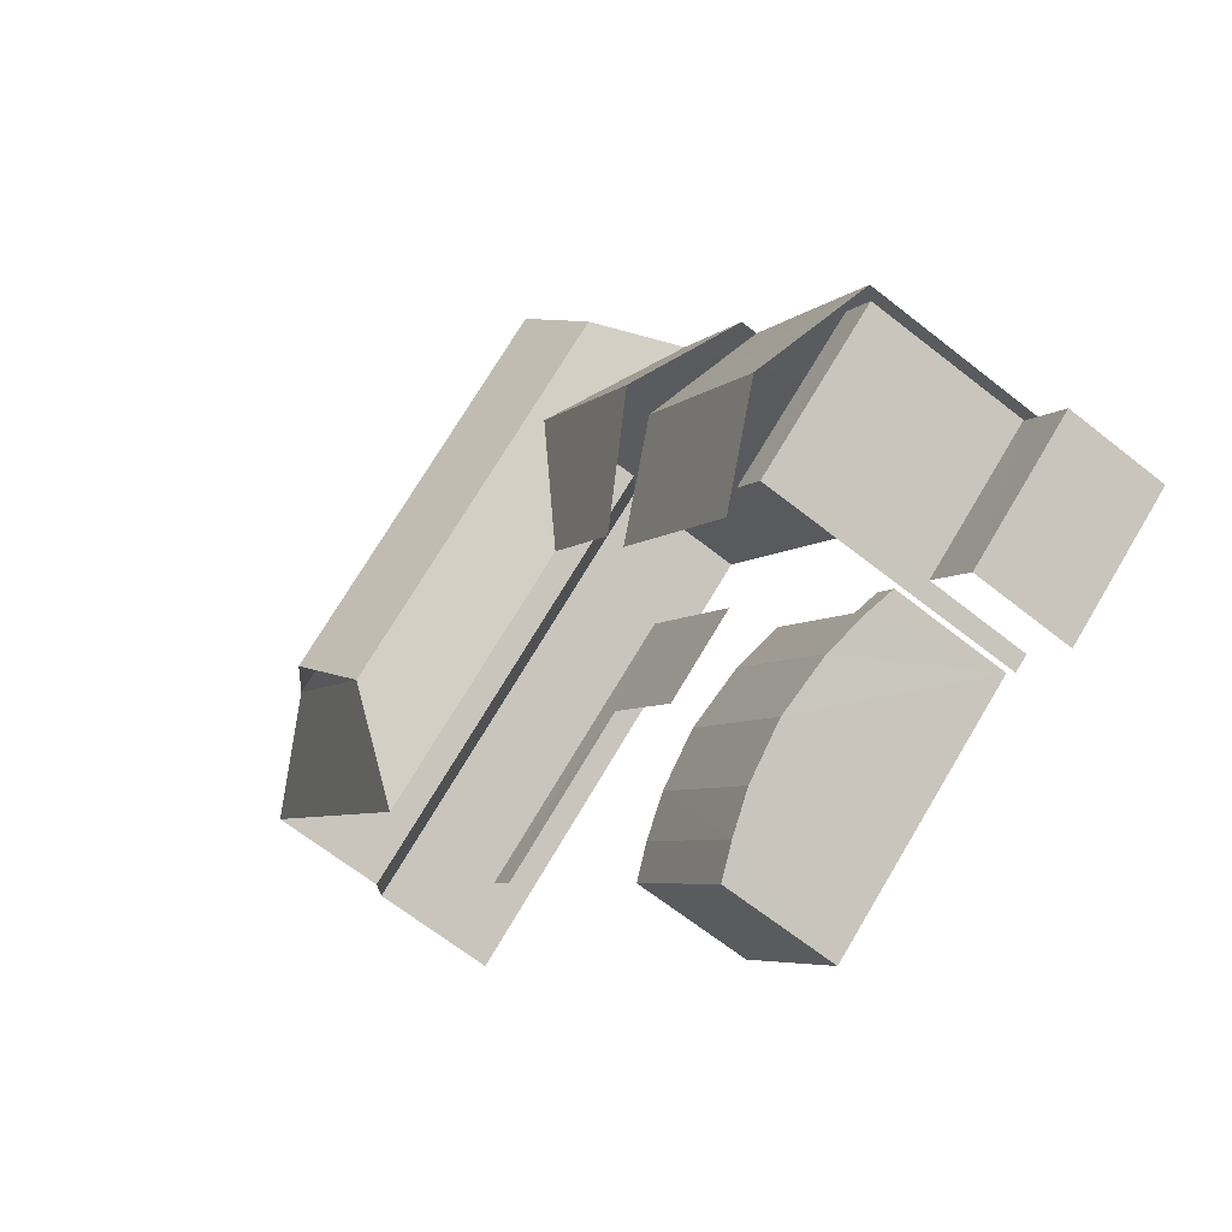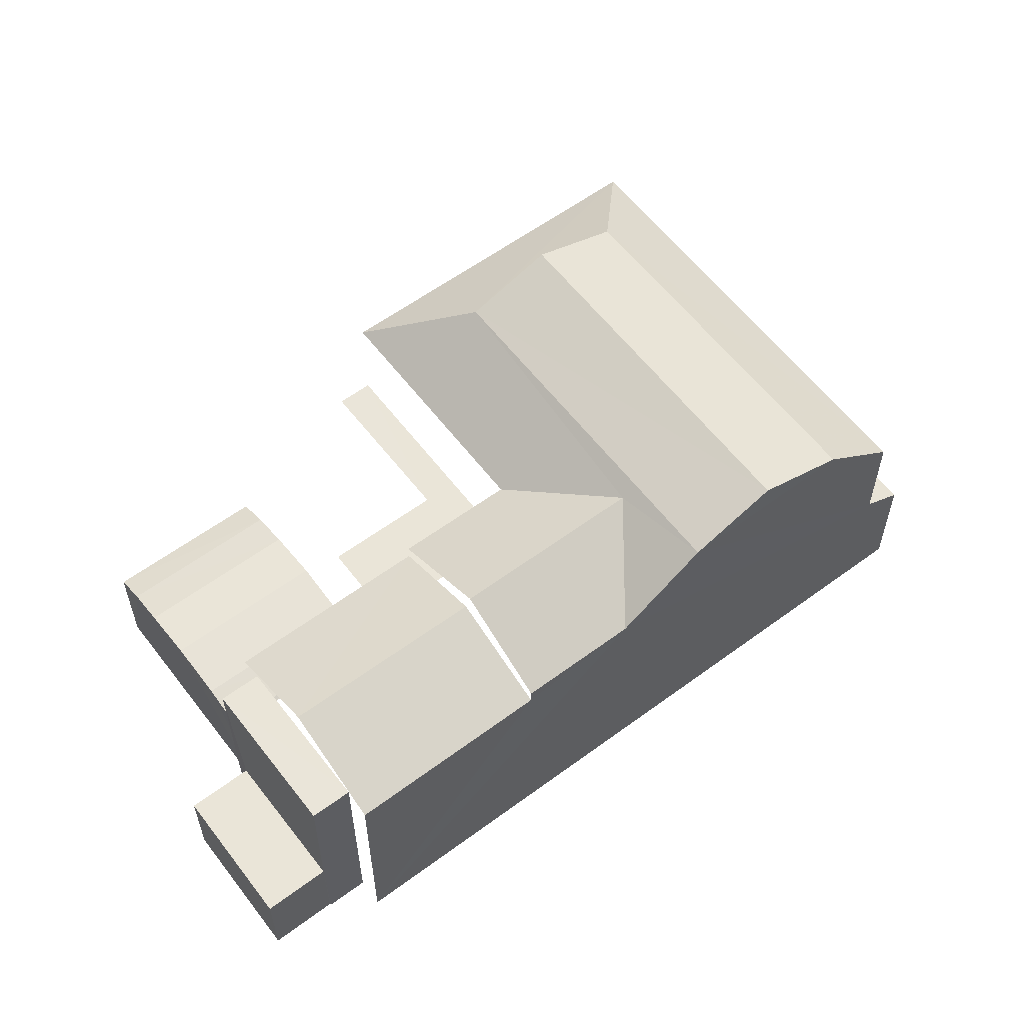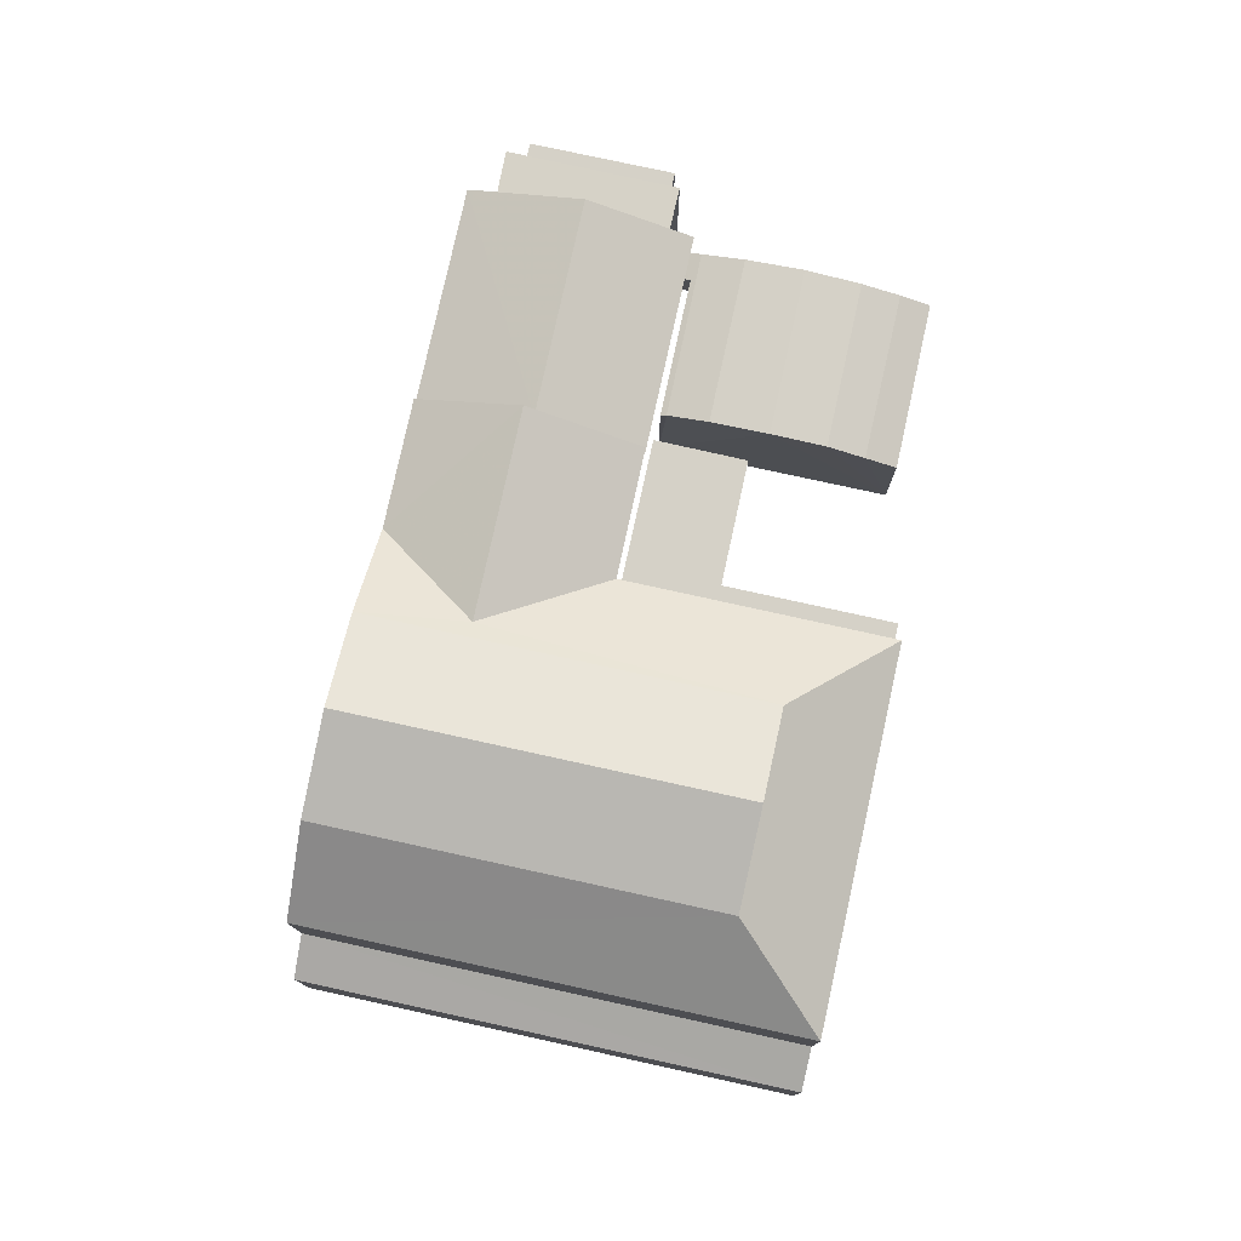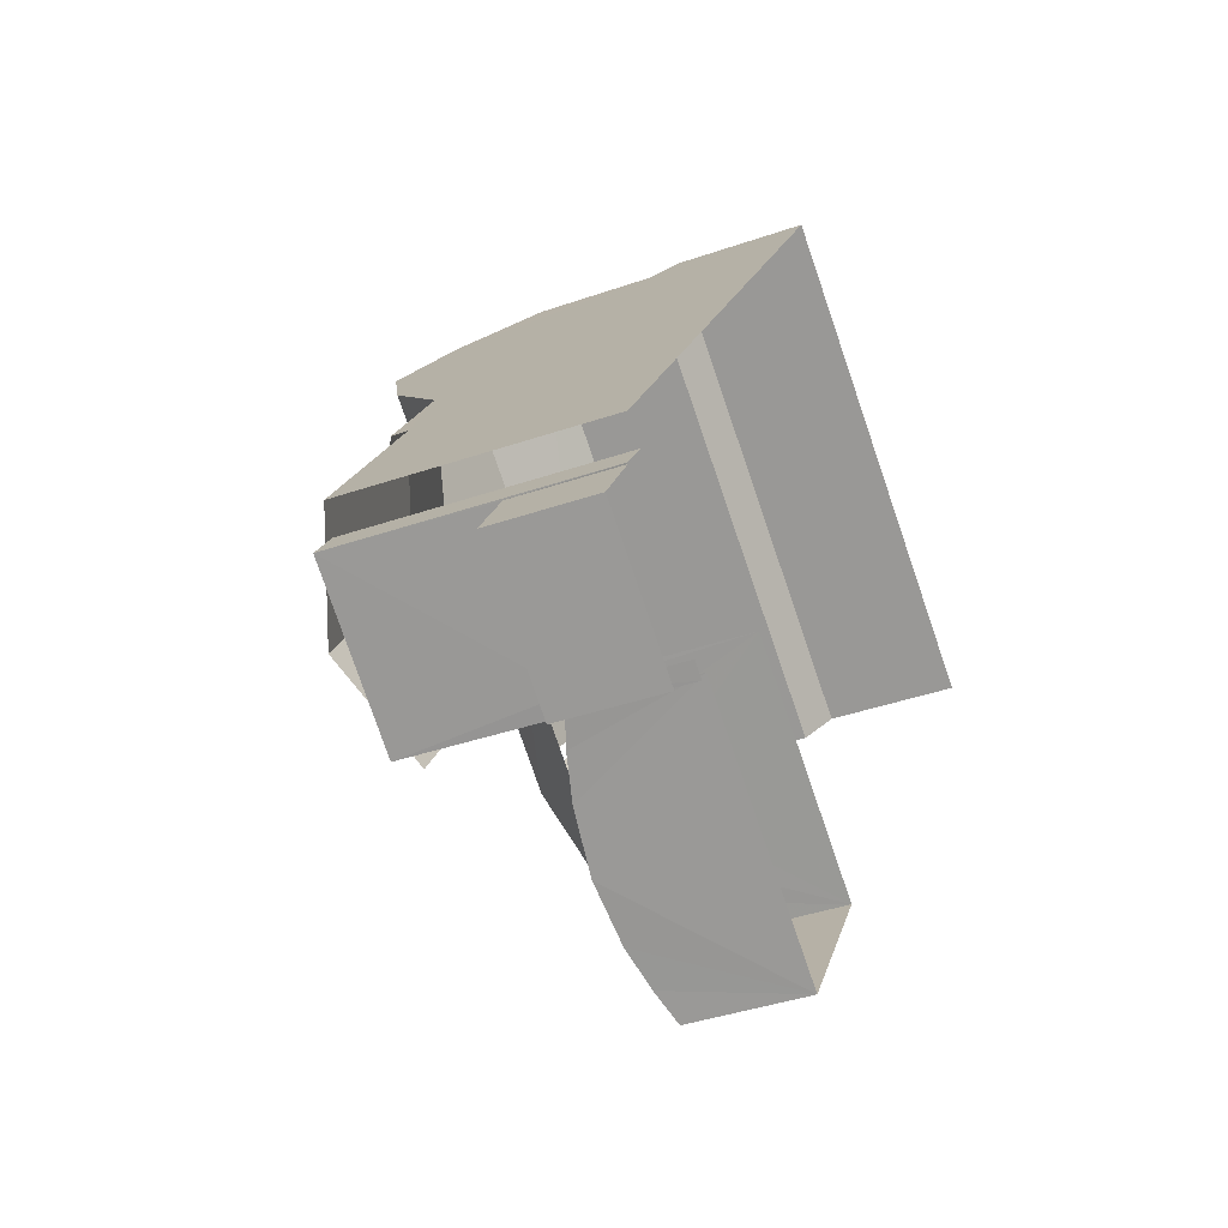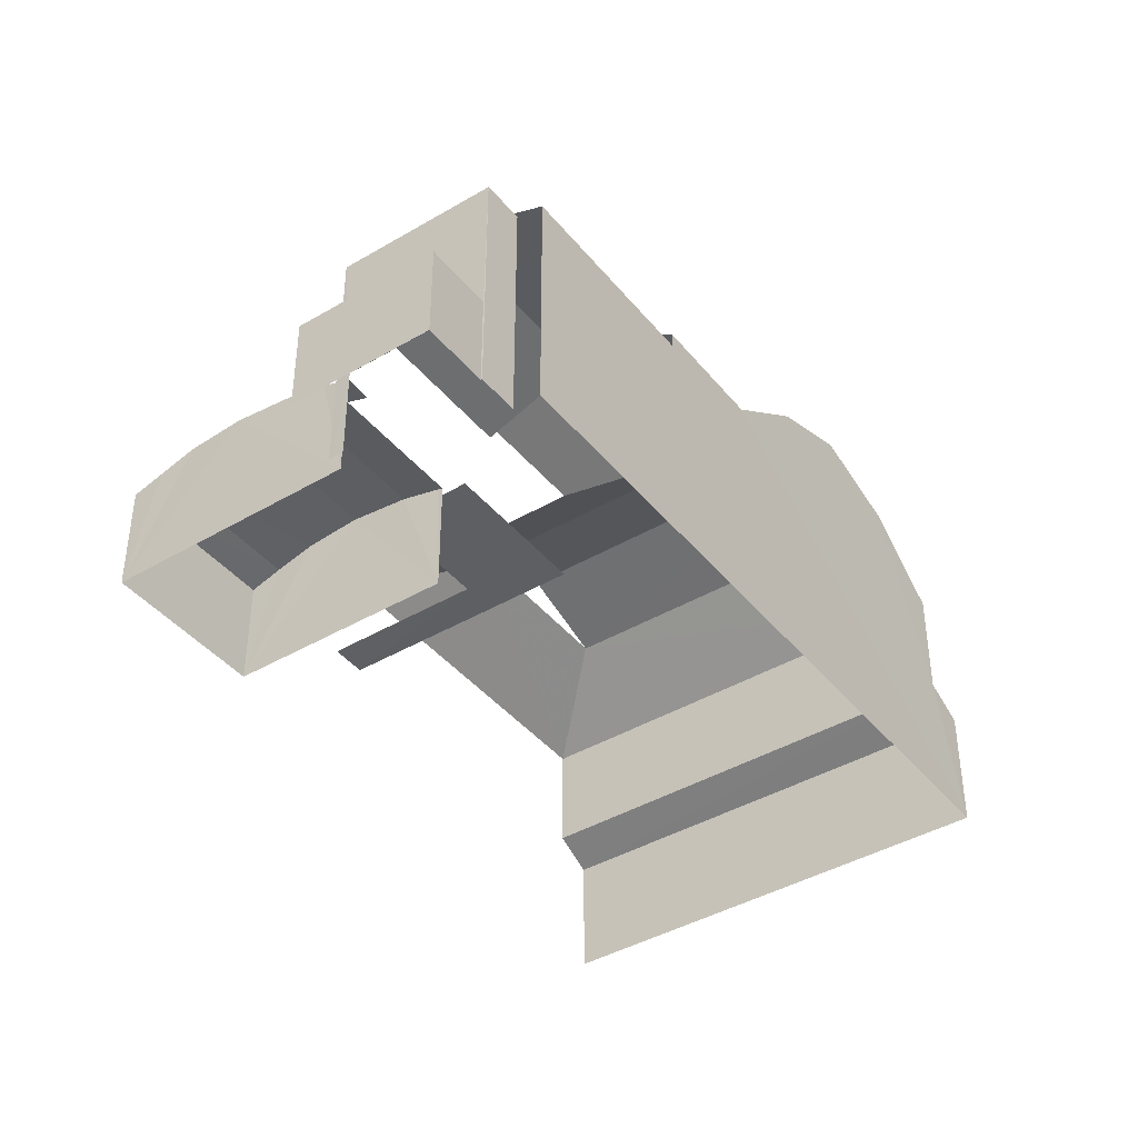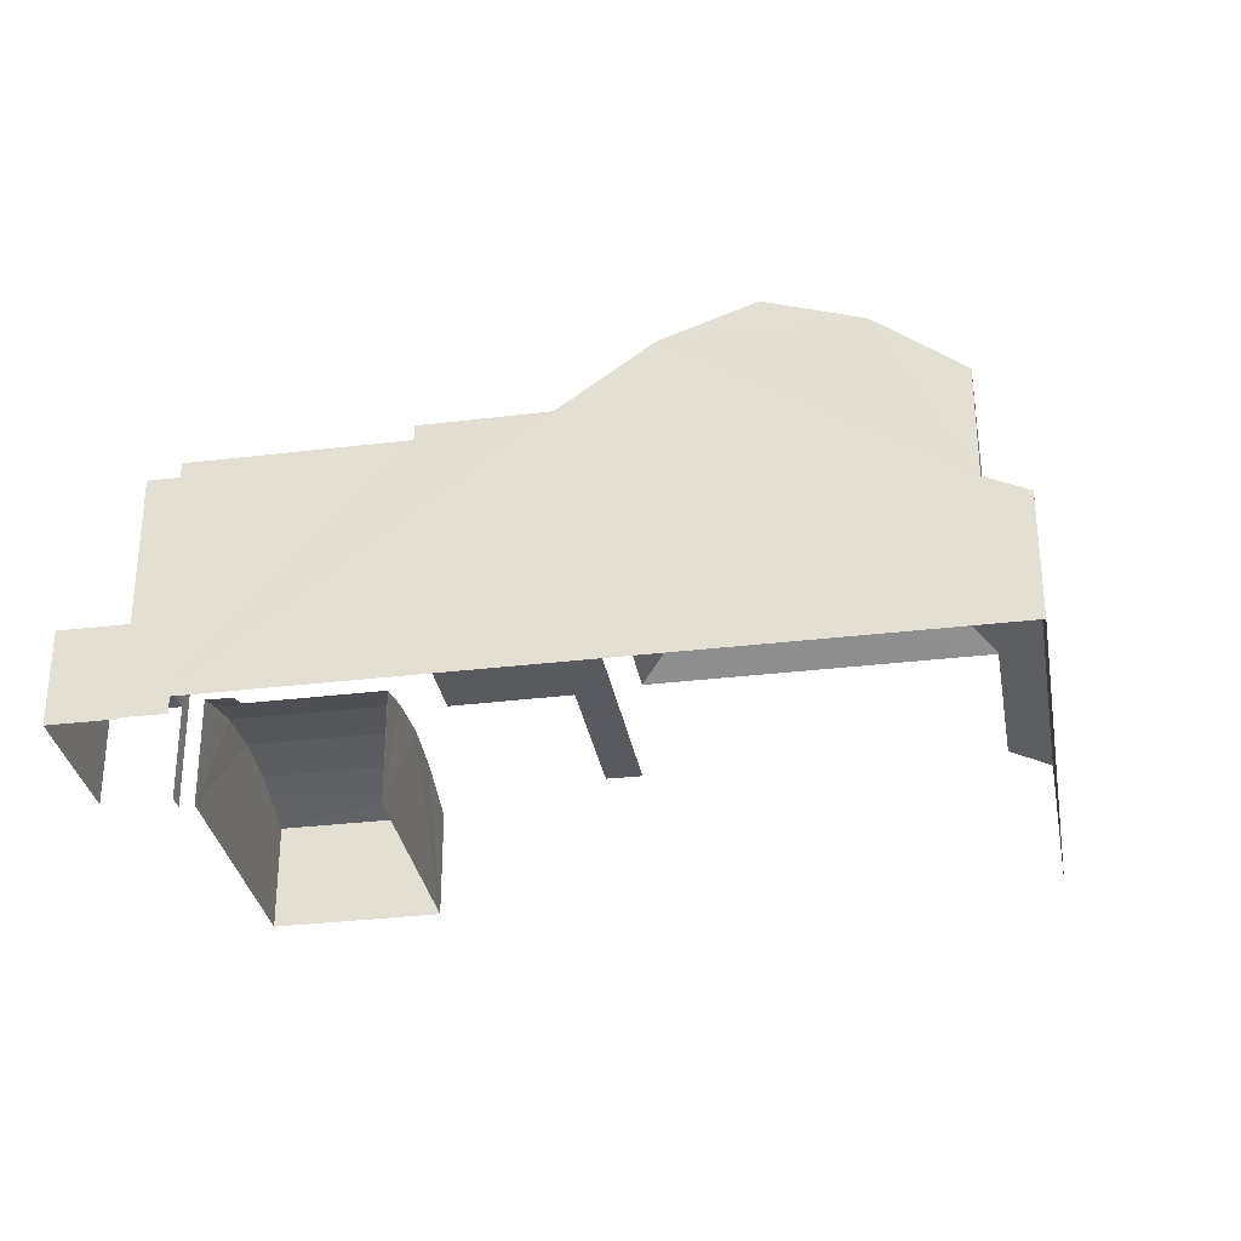
<metadata>
{"format":"obj","ext":"obj","renderer":"f3d","projection":"perspective","resolution":1024,"background":"white","views":[{"elev":-66.3,"azim":51.6,"up":"+Y"},{"elev":59.1,"azim":87.7,"up":"+Z"},{"elev":78.7,"azim":-132.7,"up":"+Z"},{"elev":-39.3,"azim":113.2,"up":"+Y"},{"elev":-41.3,"azim":70.4,"up":"+Z"},{"elev":-31.9,"azim":134.6,"up":"+Z"}]}
</metadata>
<code>
v -2.235e+05 -1.285e+05 14.81
v -2.235e+05 -1.284e+05 14.81
v -2.235e+05 -1.285e+05 14.81
v -2.235e+05 -1.285e+05 14.81
v -2.235e+05 -1.285e+05 14.81
v -2.235e+05 -1.285e+05 14.81
v -2.235e+05 -1.285e+05 14.81
v -2.235e+05 -1.285e+05 14.81
v -2.235e+05 -1.285e+05 14.81
v -2.235e+05 -1.285e+05 14.81
v -2.235e+05 -1.285e+05 14.81
v -2.235e+05 -1.285e+05 14.81
v -2.235e+05 -1.285e+05 14.81
v -2.235e+05 -1.285e+05 14.81
v -2.235e+05 -1.285e+05 14.81
v -2.235e+05 -1.285e+05 14.81
v -2.235e+05 -1.285e+05 14.81
v -2.235e+05 -1.285e+05 14.81
v -2.235e+05 -1.285e+05 17.67
v -2.235e+05 -1.285e+05 17.7
v -2.235e+05 -1.285e+05 17.67
v -2.235e+05 -1.285e+05 17.7
v -2.235e+05 -1.285e+05 17.48
v -2.235e+05 -1.285e+05 17.48
v -2.235e+05 -1.285e+05 17.94
v -2.235e+05 -1.285e+05 17.7
v -2.235e+05 -1.285e+05 17.94
v -2.235e+05 -1.285e+05 17.7
v -2.235e+05 -1.285e+05 22.32
v -2.235e+05 -1.285e+05 21.03
v -2.235e+05 -1.285e+05 21.03
v -2.235e+05 -1.285e+05 22.32
v -2.235e+05 -1.285e+05 18.08
v -2.235e+05 -1.285e+05 17.94
v -2.235e+05 -1.285e+05 18.08
v -2.235e+05 -1.285e+05 17.94
v -2.235e+05 -1.285e+05 21.62
v -2.235e+05 -1.285e+05 20.65
v -2.235e+05 -1.285e+05 20.65
v -2.235e+05 -1.285e+05 21.62
v -2.235e+05 -1.285e+05 21.03
v -2.235e+05 -1.285e+05 21.03
v -2.235e+05 -1.285e+05 21.03
v -2.235e+05 -1.285e+05 21.03
v -2.235e+05 -1.285e+05 22.6
v -2.235e+05 -1.285e+05 22.6
v -2.235e+05 -1.285e+05 22.6
v -2.235e+05 -1.285e+05 23.37
v -2.235e+05 -1.285e+05 23.37
v -2.235e+05 -1.284e+05 18.33
v -2.235e+05 -1.284e+05 17.84
v -2.235e+05 -1.285e+05 17.84
v -2.235e+05 -1.285e+05 18.33
v -2.235e+05 -1.285e+05 20.76
v -2.235e+05 -1.285e+05 20.76
v -2.235e+05 -1.285e+05 20.76
v -2.235e+05 -1.285e+05 20.76
v -2.235e+05 -1.284e+05 21.03
v -2.235e+05 -1.284e+05 22.6
v -2.235e+05 -1.285e+05 20.65
v -2.235e+05 -1.285e+05 20.65
v -2.235e+05 -1.285e+05 18.45
v -2.235e+05 -1.285e+05 18.45
v -2.235e+05 -1.285e+05 18.45
v -2.235e+05 -1.285e+05 18.45
v -2.235e+05 -1.285e+05 18.45
v -2.235e+05 -1.285e+05 18.45
v -2.235e+05 -1.285e+05 17.13
v -2.235e+05 -1.285e+05 17.13
v -2.235e+05 -1.285e+05 17.13
v -2.235e+05 -1.285e+05 17.13
v -2.235e+05 -1.285e+05 17.44
v -2.235e+05 -1.285e+05 17.44
f 1 2 3
f 1 3 4
f 2 5 6
f 7 8 9
f 10 11 12
f 11 13 14
f 6 5 13
f 3 6 15
f 16 17 18
f 7 9 17
f 10 18 11
f 9 6 13
f 3 2 6
f 18 13 11
f 17 13 18
f 9 13 17
f 62 3 15
f 62 64 3
f 21 39 19
f 6 9 19
f 63 38 67
f 6 19 63
f 67 38 30
f 30 38 31
f 63 39 38
f 19 39 63
f 71 10 69
f 71 18 10
f 6 62 15
f 6 63 62
f 49 46 45
f 17 16 23
f 16 55 23
f 23 57 24
f 23 55 57
f 52 1 53
f 43 53 66
f 44 43 66
f 53 1 4
f 66 4 65
f 66 53 4
f 57 21 24
f 39 21 57
f 13 5 60
f 54 13 60
f 39 57 37
f 57 54 37
f 37 54 60
f 65 4 3
f 64 65 3
f 67 30 44
f 66 67 44
f 38 40 31
f 31 40 29
f 29 40 42
f 40 61 42
f 19 20 21
f 20 22 21
f 21 23 24
f 21 22 23
f 25 26 27
f 25 28 26
f 29 30 31
f 29 32 30
f 33 34 35
f 33 36 34
f 37 38 39
f 37 40 38
f 41 29 42
f 41 32 29
f 43 44 45
f 46 43 45
f 41 47 32
f 30 32 45
f 30 45 44
f 32 47 45
f 45 47 48
f 49 45 48
f 50 51 52
f 53 50 52
f 54 55 56
f 54 57 55
f 58 43 46
f 59 58 46
f 60 40 37
f 60 61 40
f 35 27 33
f 35 25 27
f 62 63 64
f 65 64 66
f 66 64 67
f 64 63 67
f 36 20 34
f 36 22 20
f 68 69 70
f 68 71 69
f 48 46 49
f 48 59 46
f 28 72 26
f 28 73 72
f 70 10 12
f 70 69 10
f 11 14 68
f 14 56 68
f 18 71 16
f 71 56 55
f 68 56 71
f 16 71 55
f 47 59 48
f 58 59 50
f 61 60 5
f 51 50 2
f 2 41 5
f 41 42 61
f 41 50 47
f 50 59 47
f 41 61 5
f 2 50 41
f 72 7 26
f 7 17 33
f 26 7 27
f 17 23 22
f 27 7 33
f 33 17 36
f 36 17 22
f 54 56 14
f 13 54 14
f 53 43 58
f 50 53 58
f 19 9 20
f 9 8 35
f 20 9 34
f 8 73 28
f 34 9 35
f 35 8 25
f 25 8 28
f 11 70 12
f 11 68 70
f 73 8 7
f 72 73 7
f 51 2 1
f 52 51 1

</code>
